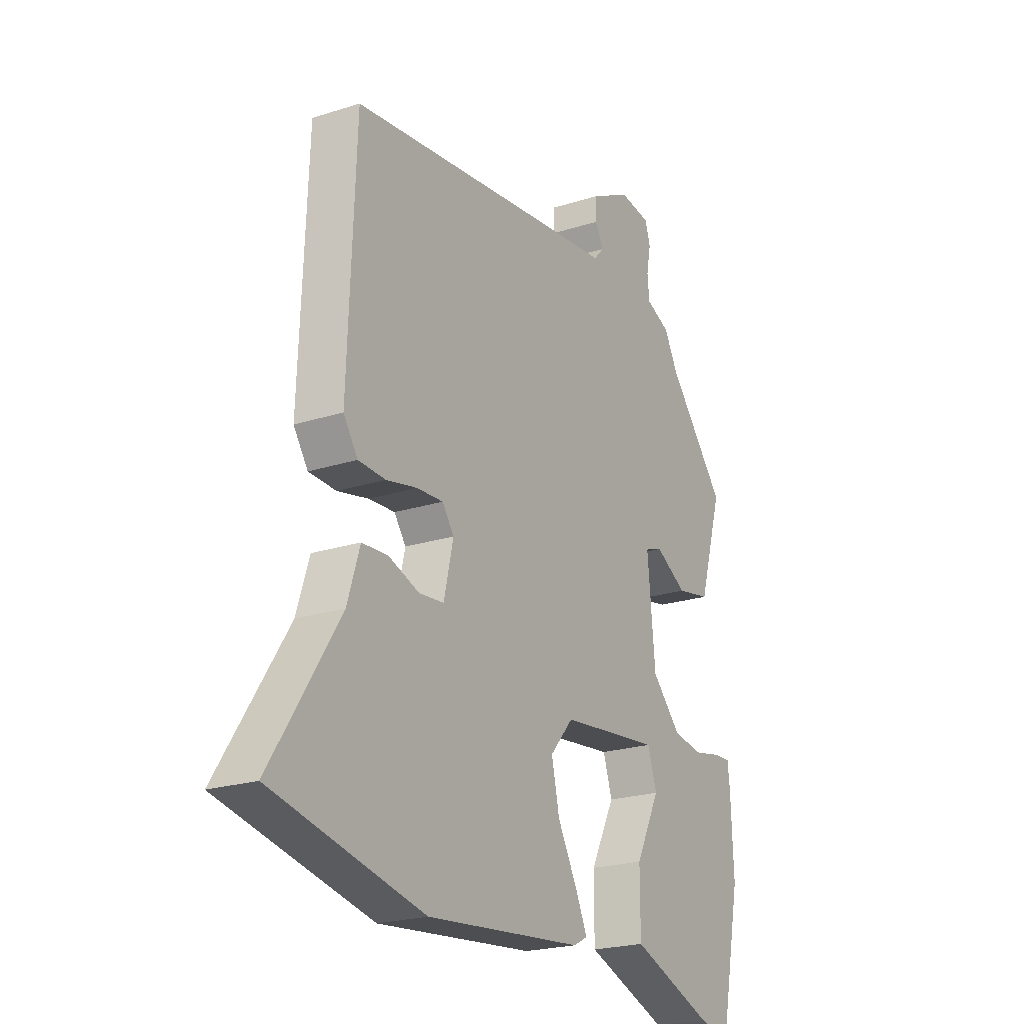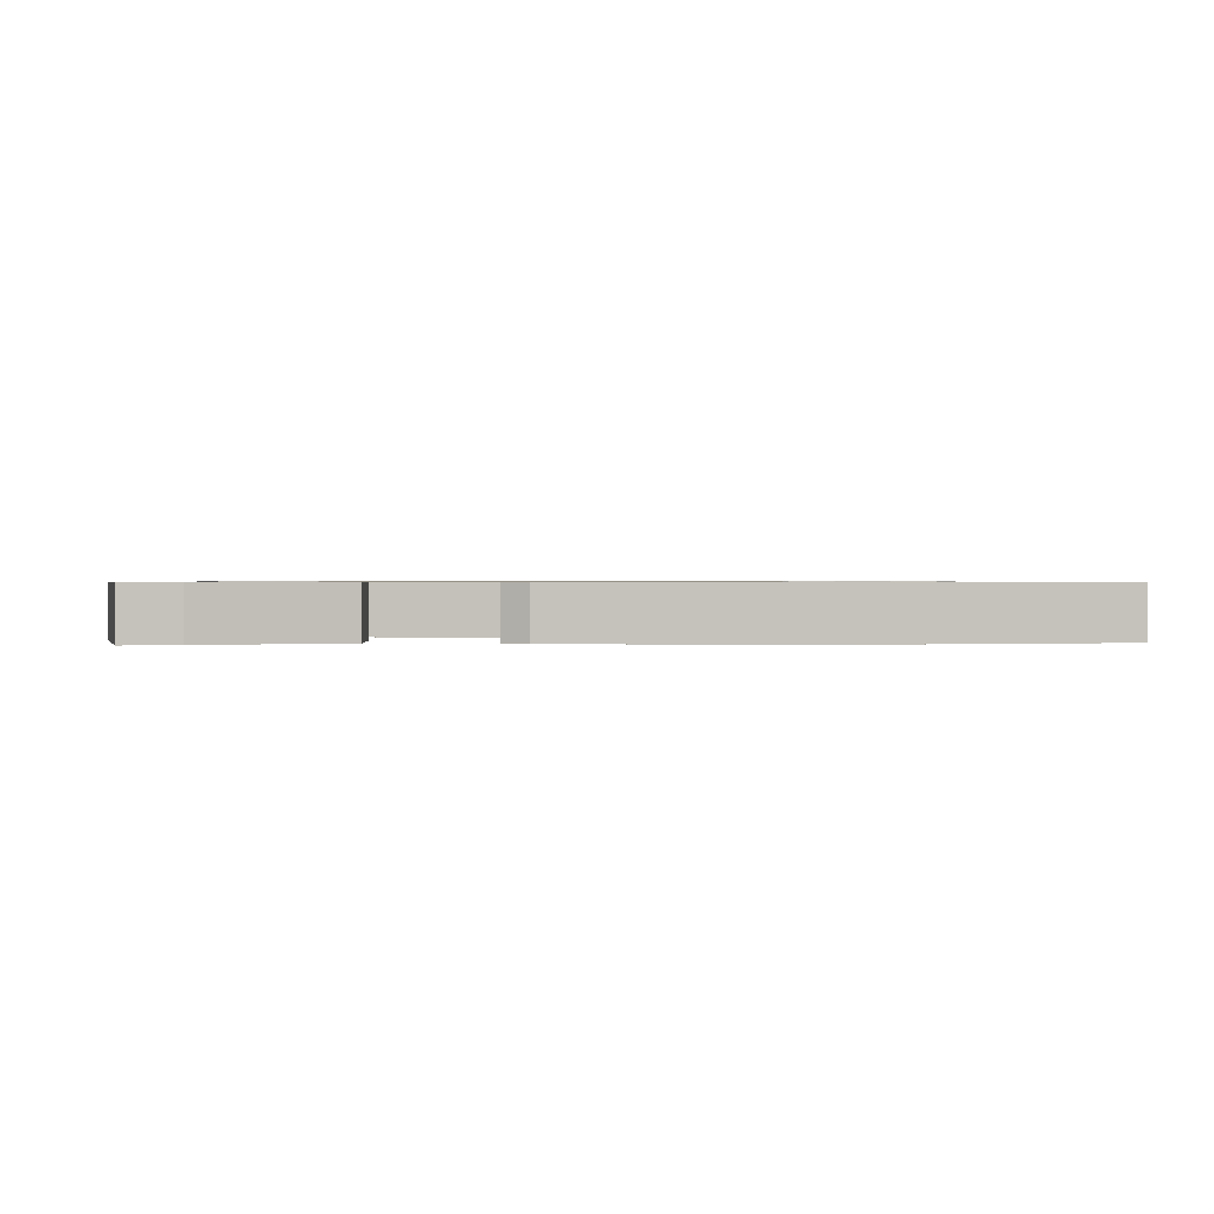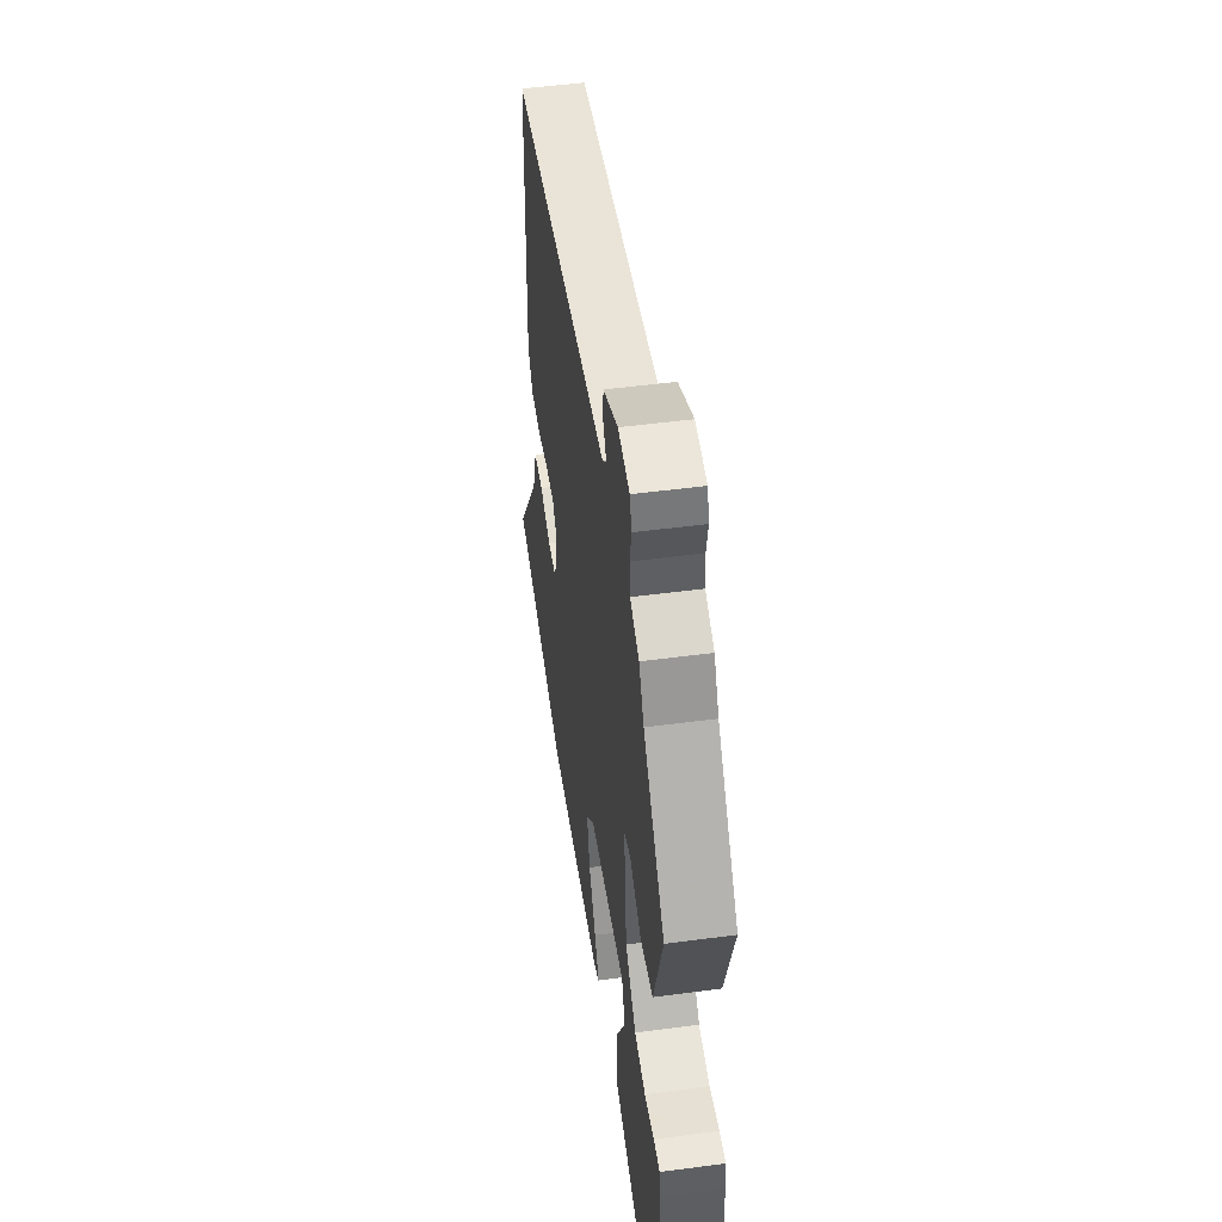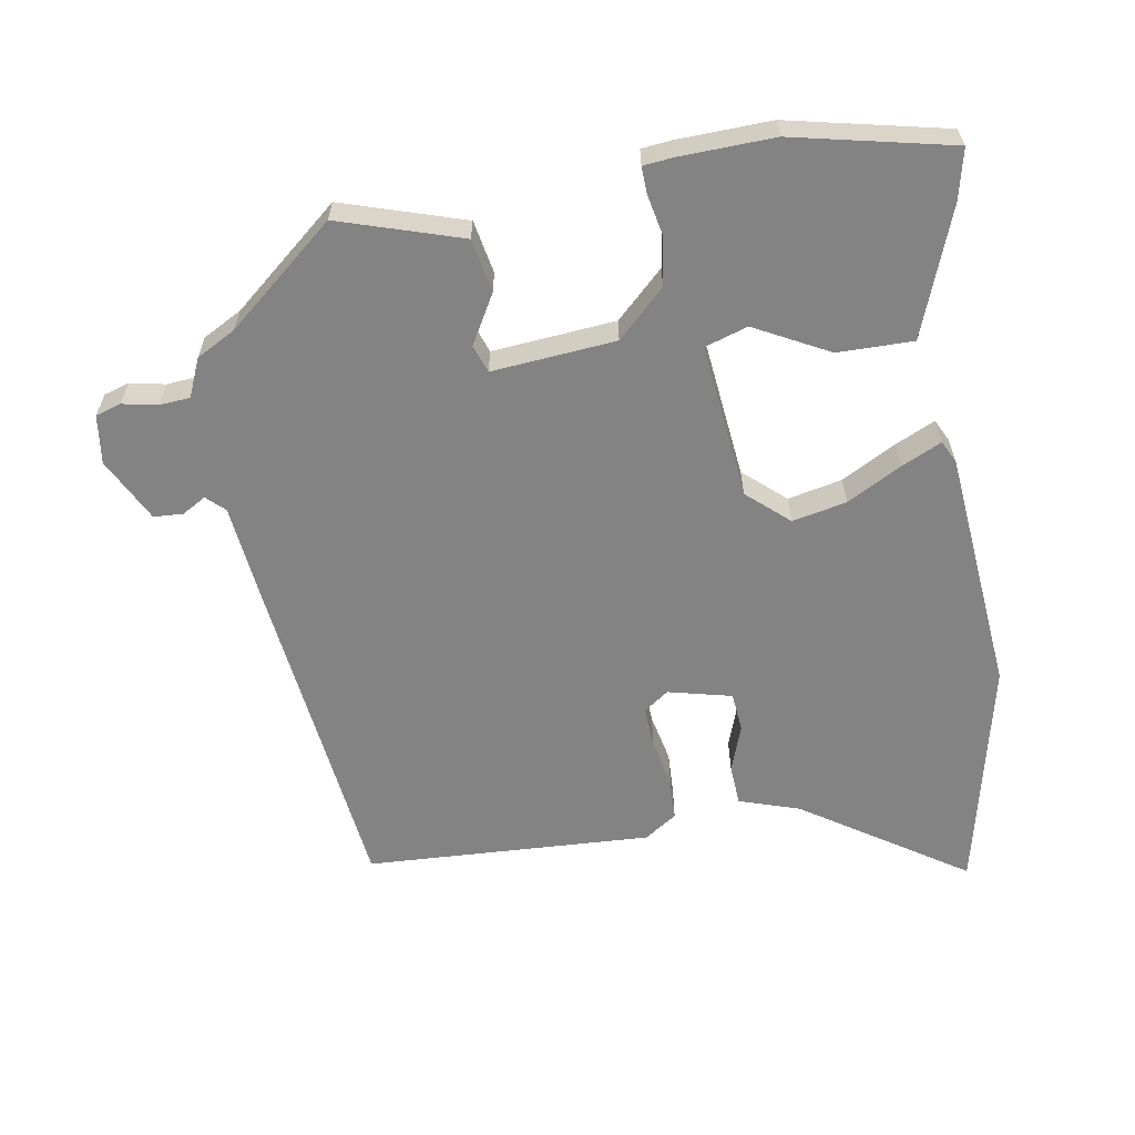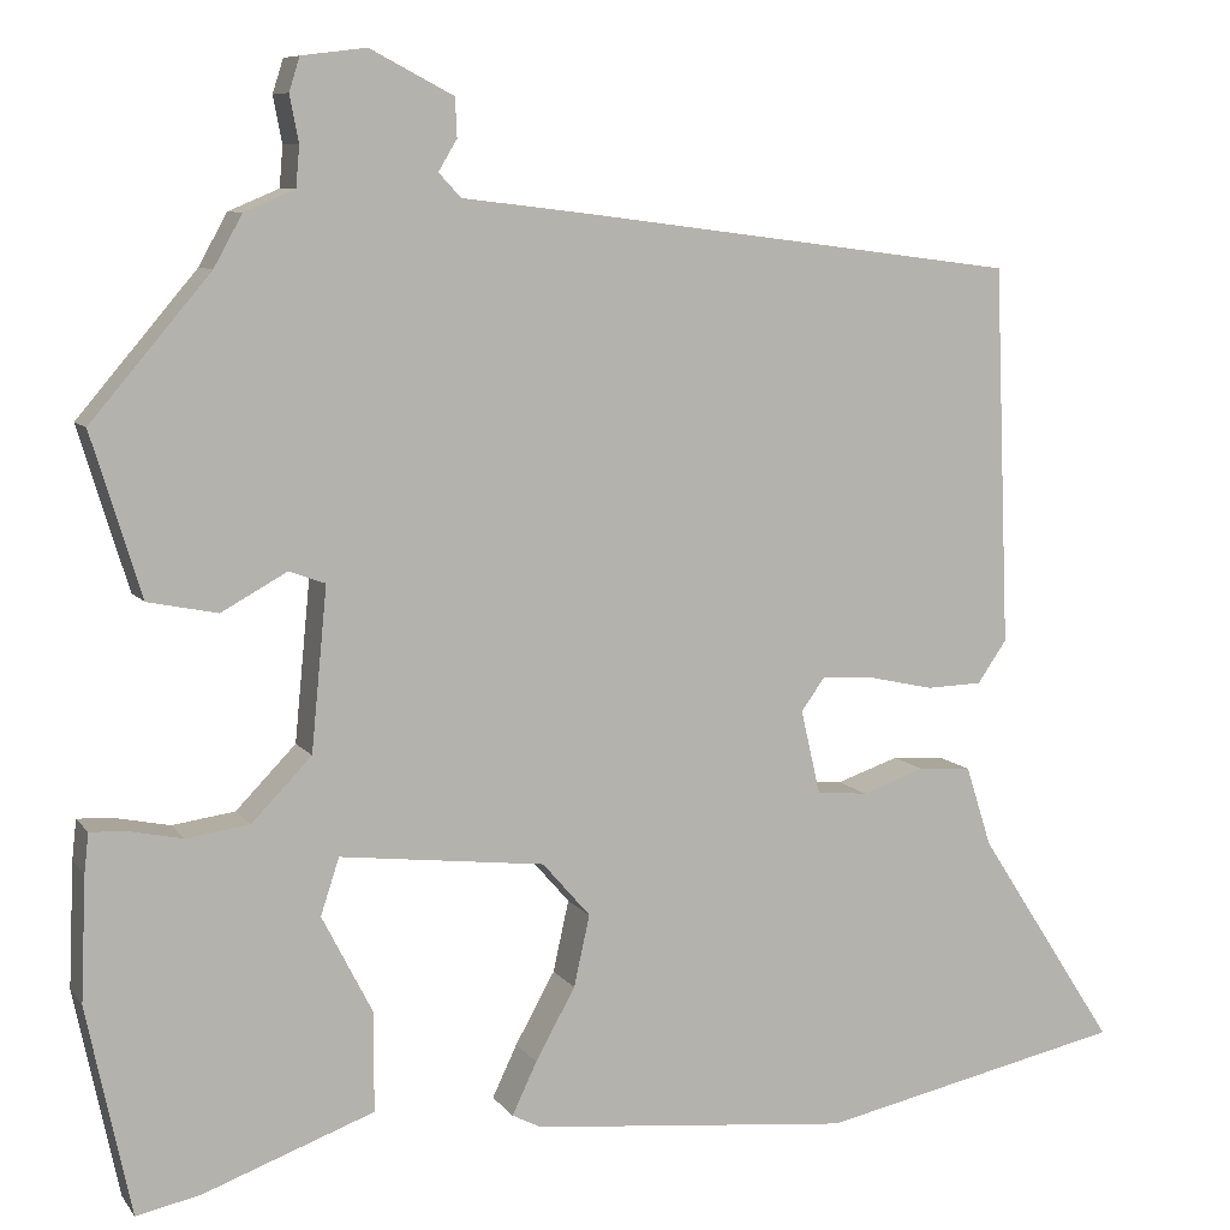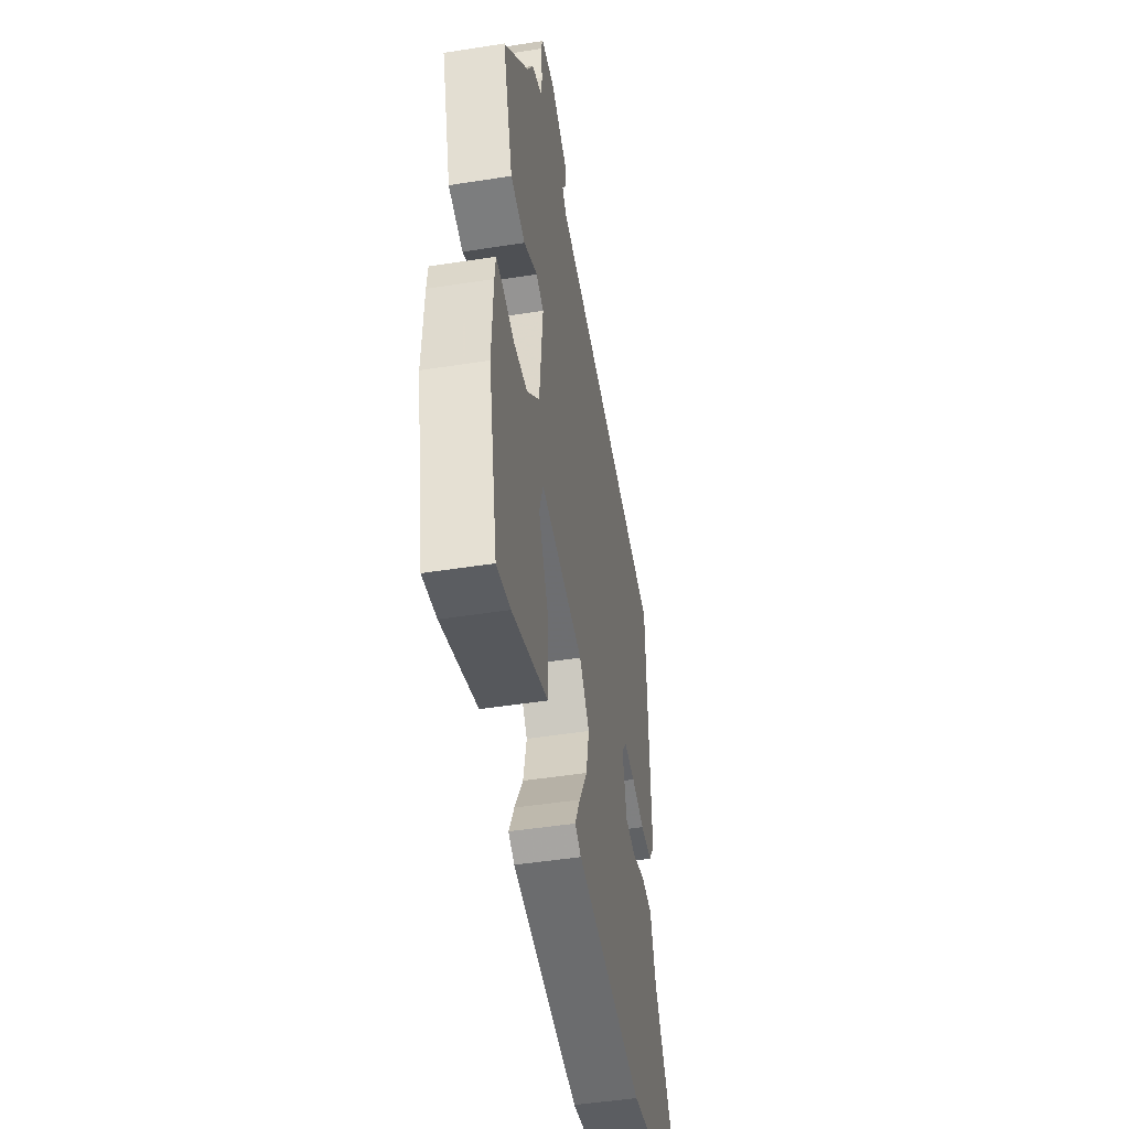
<metadata>
{"format":"obj","ext":"obj","renderer":"f3d","projection":"perspective","resolution":1024,"background":"white","views":[{"elev":-22.3,"azim":-60.9,"up":"+Z"},{"elev":0.7,"azim":178.6,"up":"+Y"},{"elev":50.8,"azim":81.8,"up":"+Z"},{"elev":-61.1,"azim":99.0,"up":"+Y"},{"elev":8.4,"azim":159.6,"up":"+Z"},{"elev":-47.9,"azim":100.0,"up":"+Z"}]}
</metadata>
<code>
v 0.54 0.07 -0.309
v 0.49 0.07 -0.546
v 0.416 0.07 -0.53
v 0.224 0.07 -0.46
v 0.224 0.07 -0.347
v 0.281 0.07 -0.236
v 0.26 0.07 -0.172
v 0.028 0.07 -0.199
v -0.026 0.07 -0.261
v -0.008 0.07 -0.342
v 0.037 0.07 -0.423
v 0.065 0.07 -0.482
v 0.032 0.07 -0.499
v -0.331 0.07 -0.536
v -0.679 0.07 -0.462
v -0.522 0.07 -0.219
v -0.493 0.07 -0.128
v -0.433 0.07 -0.124
v -0.362 0.07 -0.148
v -0.304 0.07 -0.142
v -0.282 0.07 -0.047
v -0.309 0.07 -0.01
v -0.37 0.07 -0.014
v -0.442 0.07 -0.03
v -0.505 0.07 -0.028
v -0.538 0.07 0.02
v -0.521 0.07 0.448
v -0.025 0.07 0.512
v 0.117 0.07 0.529
v 0.142 0.07 0.556
v 0.121 0.07 0.591
v 0.123 0.07 0.635
v 0.217 0.07 0.684
v 0.29 0.07 0.675
v 0.302 0.07 0.637
v 0.292 0.07 0.585
v 0.296 0.07 0.539
v 0.353 0.07 0.515
v 0.385 0.07 0.457
v 0.52 0.07 0.298
v 0.464 0.07 0.115
v 0.385 0.07 0.099
v 0.311 0.07 0.14
v 0.27 0.07 0.125
v 0.288 0.07 -0.059
v 0.356 0.07 -0.129
v 0.427 0.07 -0.139
v 0.489 0.07 -0.126
v 0.529 0.07 -0.124
v 0.534 0.07 -0.169
v 0.54 0 -0.309
v 0.49 0 -0.546
v 0.416 0 -0.53
v 0.224 0 -0.46
v 0.224 0 -0.347
v 0.281 0 -0.236
v 0.26 0 -0.172
v 0.028 0 -0.199
v -0.026 0 -0.261
v -0.008 0 -0.342
v 0.037 0 -0.423
v 0.065 0 -0.482
v 0.032 0 -0.499
v -0.331 0 -0.536
v -0.679 0 -0.462
v -0.522 0 -0.219
v -0.493 0 -0.128
v -0.433 0 -0.124
v -0.362 0 -0.148
v -0.304 0 -0.142
v -0.282 0 -0.047
v -0.309 0 -0.01
v -0.37 0 -0.014
v -0.442 0 -0.03
v -0.505 0 -0.028
v -0.538 0 0.02
v -0.521 0 0.448
v -0.025 0 0.512
v 0.117 0 0.529
v 0.142 0 0.556
v 0.121 0 0.591
v 0.123 0 0.635
v 0.217 0 0.684
v 0.29 0 0.675
v 0.302 0 0.637
v 0.292 0 0.585
v 0.296 0 0.539
v 0.353 0 0.515
v 0.385 0 0.457
v 0.52 0 0.298
v 0.464 0 0.115
v 0.385 0 0.099
v 0.311 0 0.14
v 0.27 0 0.125
v 0.288 0 -0.059
v 0.356 0 -0.129
v 0.427 0 -0.139
v 0.489 0 -0.126
v 0.529 0 -0.124
v 0.534 0 -0.169
f 47 48 49 50
f 46 47 50 1
f 40 41 42 43
f 39 40 43 44
f 37 38 39 44
f 36 37 44
f 33 34 35 36
f 33 36 44
f 30 31 32 33
f 30 33 44
f 29 30 44 45
f 27 28 29 45
f 23 24 25 26
f 22 23 26 27
f 21 22 27 45
f 16 17 18 19
f 16 19 20
f 15 16 20
f 14 15 20
f 10 11 12 13
f 10 13 14 20
f 3 4 5 6
f 3 6 7
f 46 1 2 3
f 46 3 7
f 45 46 7 8
f 21 45 8
f 9 10 20 21
f 8 9 21
f 100 99 98 97
f 51 100 97 96
f 93 92 91 90
f 94 93 90 89
f 94 89 88 87
f 94 87 86
f 86 85 84 83
f 94 86 83
f 83 82 81 80
f 94 83 80
f 95 94 80 79
f 95 79 78 77
f 76 75 74 73
f 77 76 73 72
f 95 77 72 71
f 69 68 67 66
f 70 69 66
f 70 66 65
f 70 65 64
f 63 62 61 60
f 70 64 63 60
f 56 55 54 53
f 57 56 53
f 53 52 51 96
f 57 53 96
f 58 57 96 95
f 58 95 71
f 71 70 60 59
f 71 59 58
f 1 51 52 2
f 2 52 53 3
f 3 53 54 4
f 4 54 55 5
f 5 55 56 6
f 6 56 57 7
f 7 57 58 8
f 8 58 59 9
f 9 59 60 10
f 10 60 61 11
f 11 61 62 12
f 12 62 63 13
f 13 63 64 14
f 14 64 65 15
f 15 65 66 16
f 16 66 67 17
f 17 67 68 18
f 18 68 69 19
f 19 69 70 20
f 20 70 71 21
f 21 71 72 22
f 22 72 73 23
f 23 73 74 24
f 24 74 75 25
f 25 75 76 26
f 26 76 77 27
f 27 77 78 28
f 28 78 79 29
f 29 79 80 30
f 30 80 81 31
f 31 81 82 32
f 32 82 83 33
f 33 83 84 34
f 34 84 85 35
f 35 85 86 36
f 36 86 87 37
f 37 87 88 38
f 38 88 89 39
f 39 89 90 40
f 40 90 91 41
f 41 91 92 42
f 42 92 93 43
f 43 93 94 44
f 44 94 95 45
f 45 95 96 46
f 46 96 97 47
f 47 97 98 48
f 48 98 99 49
f 49 99 100 50
f 50 100 51 1

</code>
